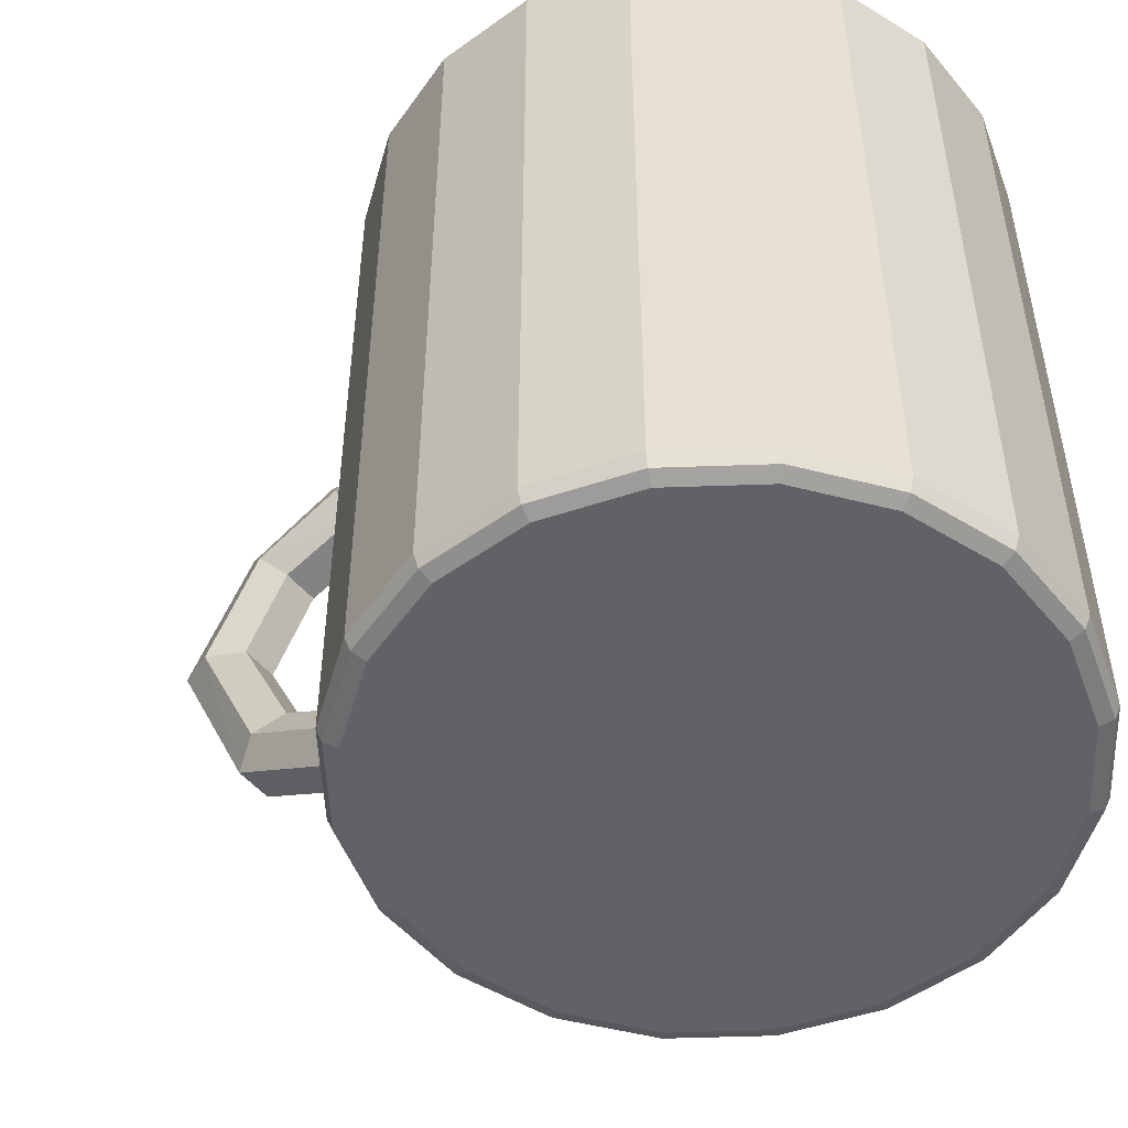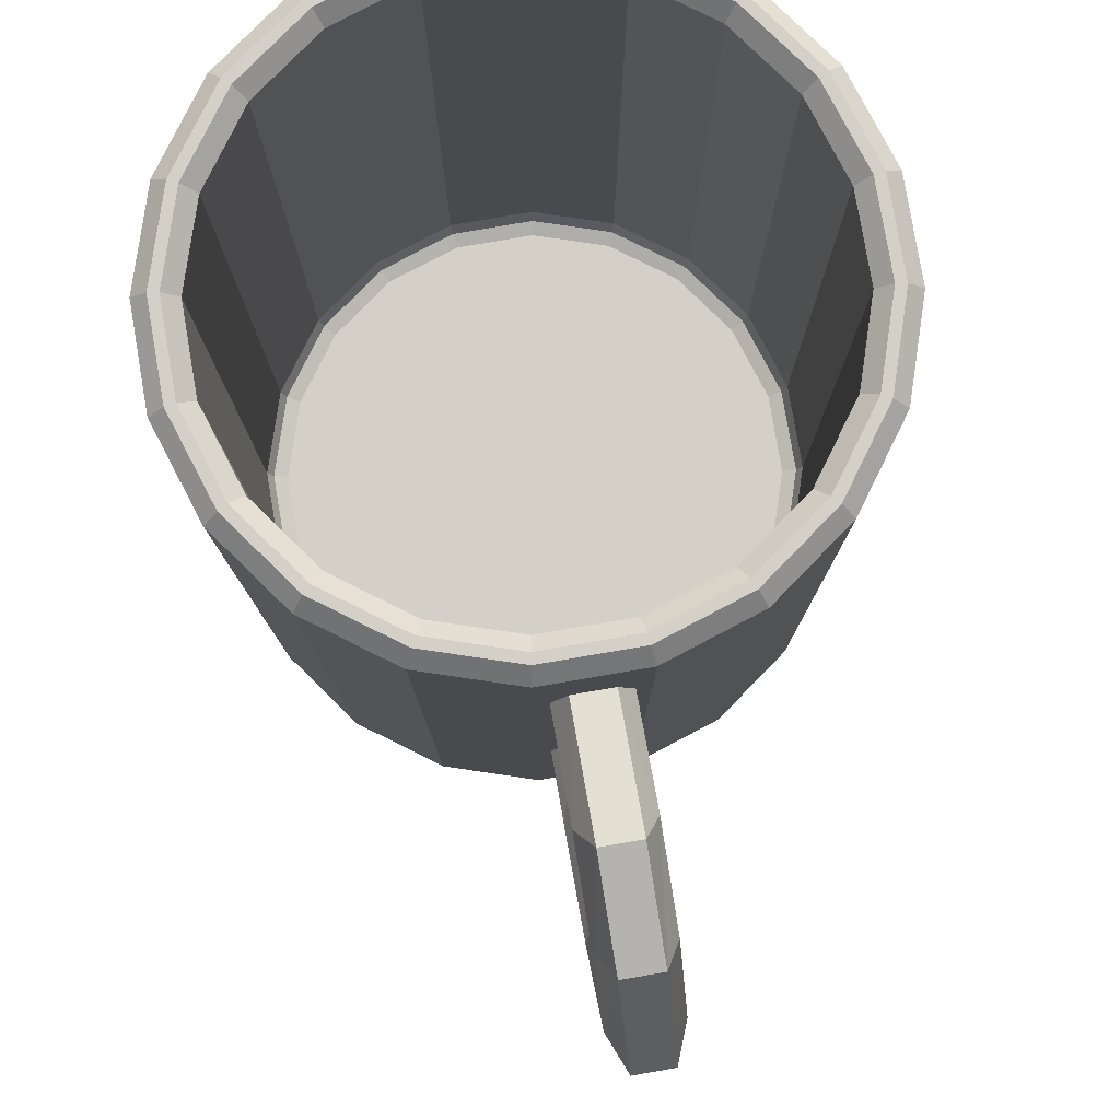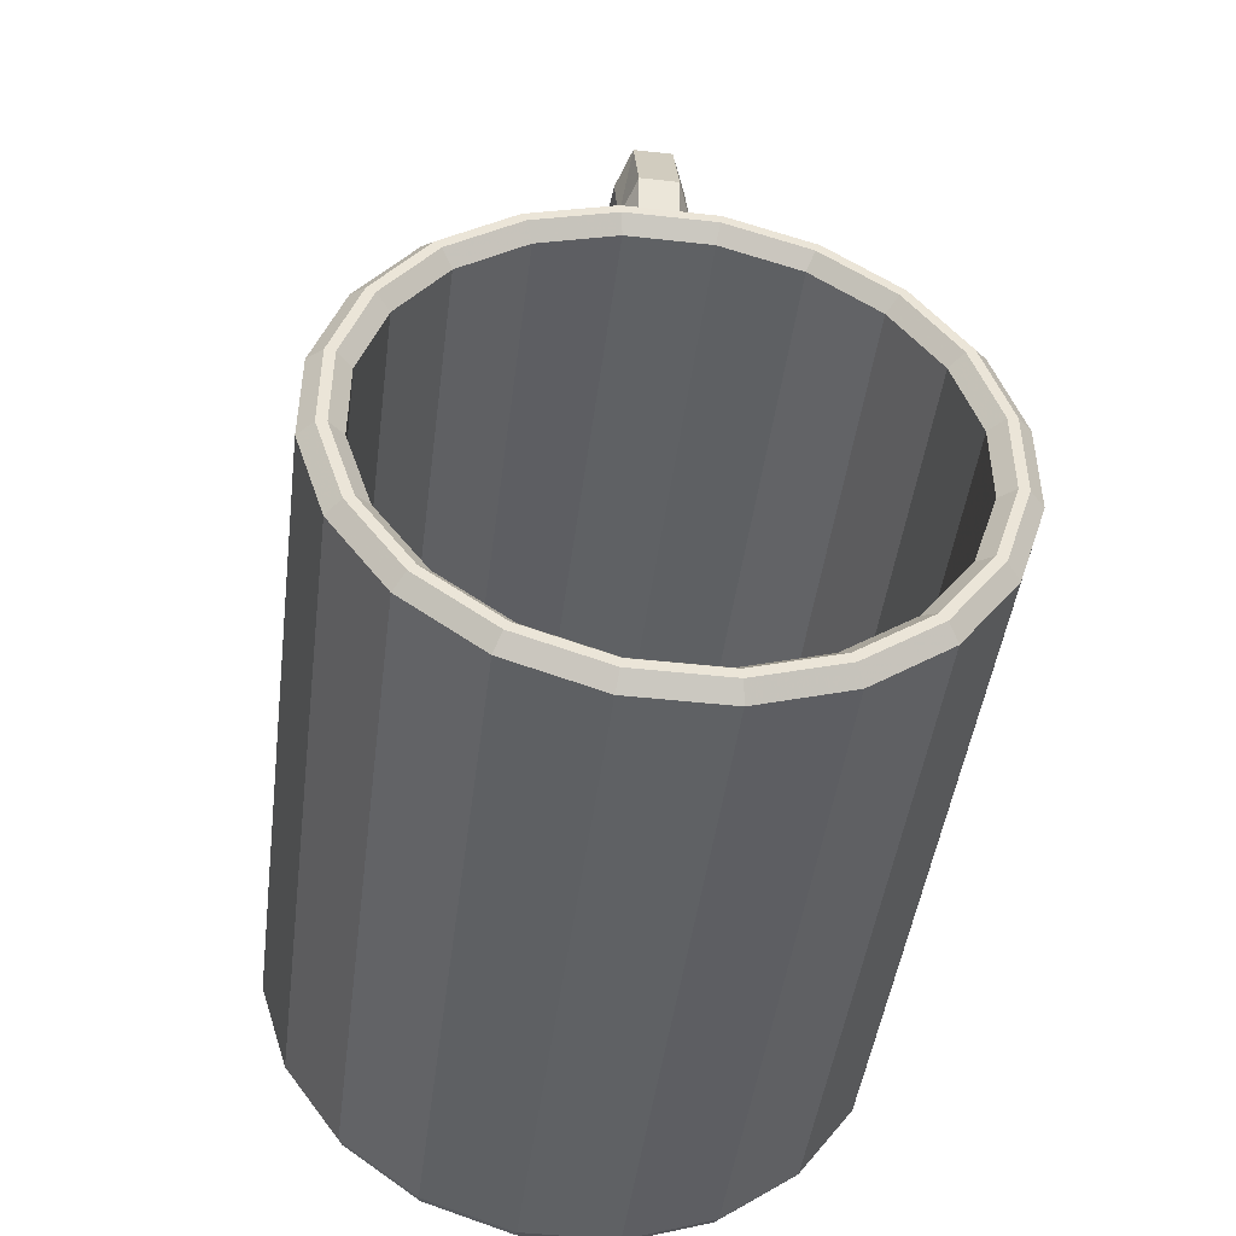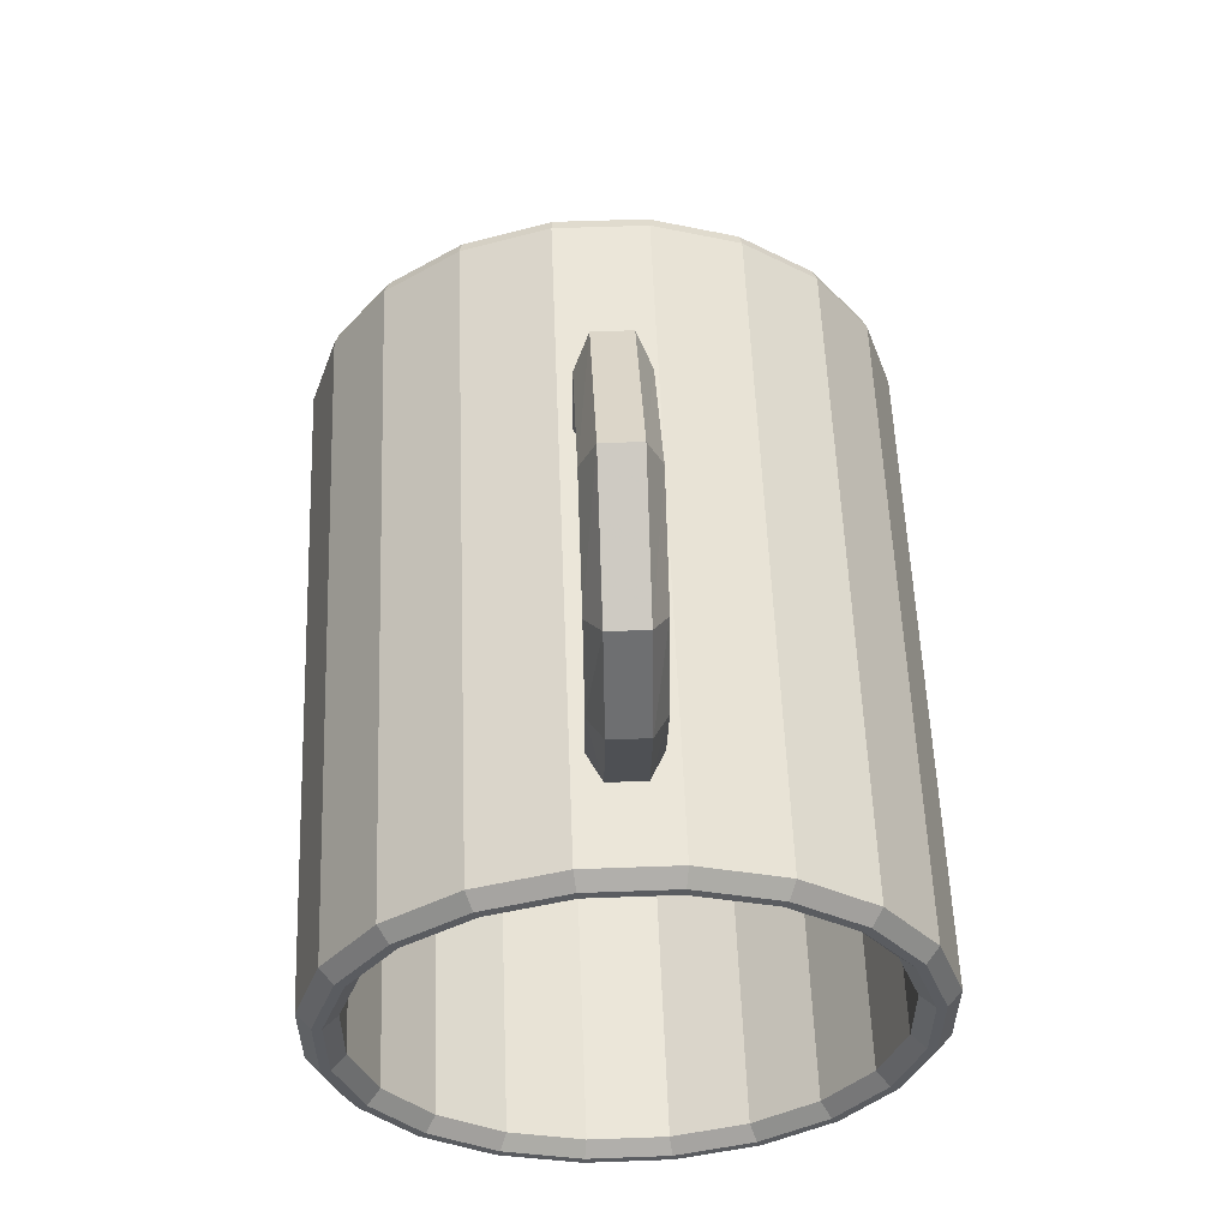
<metadata>
{"format":"obj","ext":"obj","renderer":"f3d","projection":"perspective","resolution":1024,"background":"white","views":[{"elev":-50.5,"azim":128.2,"up":"+Y"},{"elev":80.0,"azim":-9.7,"up":"+Y"},{"elev":-45.9,"azim":172.7,"up":"+Z"},{"elev":56.1,"azim":177.8,"up":"+Z"}]}
</metadata>
<code>
g Mug
v 20.4 4.985 -10.4
v 16.19 4.985 -16.19
v 10.4 4.985 -20.4
v 3.583 4.985 -22.62
v -3.583 4.985 -22.62
v -10.4 4.985 -20.4
v -16.19 4.985 -16.19
v -20.4 4.985 -10.4
v -22.62 4.985 -3.583
v -22.62 4.985 3.583
v -20.4 4.985 10.4
v -16.19 4.985 16.19
v -10.4 4.985 20.4
v -3.583 4.985 22.62
v 3.583 4.985 22.62
v 10.4 4.985 20.4
v 16.19 4.985 16.19
v 20.4 4.985 10.4
v 22.62 4.985 3.583
v 22.62 4.985 -3.583
v 0 3.379 0
v 23.38 62.14 -11.91
v 18.55 62.14 -18.55
v 11.91 62.14 -23.38
v 4.105 62.14 -25.92
v -4.105 62.14 -25.92
v -11.91 62.14 -23.38
v -18.55 62.14 -18.55
v -23.38 62.14 -11.91
v -25.92 62.14 -4.105
v -25.92 62.14 4.105
v -23.38 62.14 11.91
v -18.55 62.14 18.55
v -11.91 62.14 23.38
v -4.105 62.14 25.92
v 4.105 62.14 25.92
v 11.91 62.14 23.38
v 18.55 62.14 18.55
v 23.38 62.14 11.91
v 25.92 62.14 4.105
v 25.92 62.14 -4.105
v 15.04 3.379 -15.04
v 18.96 3.379 -9.659
v 9.659 3.379 -18.96
v 3.328 3.379 -21.01
v -3.328 3.379 -21.01
v -9.659 3.379 -18.96
v -15.04 3.379 -15.04
v -18.96 3.379 -9.659
v -21.01 3.379 -3.328
v -21.01 3.379 3.328
v -18.96 3.379 9.659
v -15.04 3.379 15.04
v -9.659 3.379 18.96
v -3.328 3.379 21.01
v 3.328 3.379 21.01
v 9.659 3.379 18.96
v 15.04 3.379 15.04
v 18.96 3.379 9.659
v 21.01 3.379 3.328
v 21.01 3.379 -3.328
v 0 0 0
v 20.33 62.14 -10.36
v 16.14 62.14 -16.14
v 10.36 62.14 -20.33
v 3.57 62.14 -22.54
v -3.57 62.14 -22.54
v -10.36 62.14 -20.33
v -16.14 62.14 -16.14
v -20.33 62.14 -10.36
v -22.54 62.14 -3.57
v -22.54 62.14 3.57
v -20.33 62.14 10.36
v -16.14 62.14 16.14
v -10.36 62.14 20.33
v -3.57 62.14 22.54
v 3.57 62.14 22.54
v 10.36 62.14 20.33
v 16.14 62.14 16.14
v 20.33 62.14 10.36
v 22.54 62.14 3.57
v 22.54 62.14 -3.57
v 22.24 63.37 -11.33
v 17.65 63.37 -17.65
v 11.33 63.37 -22.24
v 3.904 63.37 -24.65
v -3.904 63.37 -24.65
v -11.33 63.37 -22.24
v -17.65 63.37 -17.65
v -22.24 63.37 -11.33
v -24.65 63.37 -3.904
v -24.65 63.37 3.904
v -22.24 63.37 11.33
v -17.65 63.37 17.65
v -11.33 63.37 22.24
v -3.904 63.37 24.65
v 3.904 63.37 24.65
v 11.33 63.37 22.24
v 17.65 63.37 17.65
v 22.24 63.37 11.33
v 24.65 63.37 3.904
v 24.65 63.37 -3.904
v 21.48 63.37 -10.94
v 17.04 63.37 -17.04
v 10.94 63.37 -21.48
v 3.771 63.37 -23.81
v -3.771 63.37 -23.81
v -10.94 63.37 -21.48
v -17.04 63.37 -17.04
v -21.48 63.37 -10.94
v -23.81 63.37 -3.771
v -23.81 63.37 3.771
v -21.48 63.37 10.94
v -17.04 63.37 17.04
v -10.94 63.37 21.48
v -3.771 63.37 23.81
v 3.771 63.37 23.81
v 10.94 63.37 21.48
v 17.04 63.37 17.04
v 21.48 63.37 10.94
v 23.81 63.37 3.771
v 23.81 63.37 -3.771
v 23.38 56.27 -11.91
v 18.55 56.27 -18.55
v 11.91 56.27 -23.38
v 4.105 56.27 -25.92
v -4.105 56.27 -25.92
v -11.91 56.27 -23.38
v -18.55 56.27 -18.55
v -23.38 56.27 -11.91
v -25.92 56.27 -4.105
v -25.92 56.27 4.105
v -23.38 56.27 11.91
v -18.55 56.27 18.55
v -11.91 56.27 23.38
v -4.105 56.27 25.92
v 4.105 56.27 25.92
v 11.91 56.27 23.38
v 18.55 56.27 18.55
v 23.38 56.27 11.91
v 25.92 56.27 4.105
v 25.92 56.27 -4.105
v 23.38 19.19 -11.91
v 18.55 19.19 -18.55
v 11.91 19.19 -23.38
v 4.105 19.19 -25.92
v -4.105 19.19 -25.92
v -11.91 19.19 -23.38
v -18.55 19.19 -18.55
v -23.38 19.19 -11.91
v -25.92 19.19 -4.105
v -25.92 19.19 4.105
v -23.38 19.19 11.91
v -18.55 19.19 18.55
v -11.91 19.19 23.38
v -4.105 19.19 25.92
v 4.105 19.19 25.92
v 11.91 19.19 23.38
v 18.55 19.19 18.55
v 23.38 19.19 11.91
v 25.92 19.19 4.105
v 25.92 19.19 -4.105
v 23.38 48.85 -11.91
v 18.55 48.85 -18.55
v 11.91 48.85 -23.38
v 4.105 48.85 -25.92
v -4.105 48.85 -25.92
v -11.91 48.85 -23.38
v -18.55 48.85 -18.55
v -23.38 48.85 -11.91
v -25.92 48.85 -4.105
v -25.92 48.85 4.105
v -23.38 48.85 11.91
v -18.55 48.85 18.55
v -11.91 48.85 23.38
v -4.105 48.85 25.92
v 4.105 48.85 25.92
v 11.91 48.85 23.38
v 18.55 48.85 18.55
v 23.38 48.85 11.91
v 25.92 48.85 4.105
v 25.92 48.85 -4.105
v 23.38 26.61 -11.91
v 18.55 26.61 -18.55
v 11.91 26.61 -23.38
v 4.105 26.61 -25.92
v -4.105 26.61 -25.92
v -11.91 26.61 -23.38
v -18.55 26.61 -18.55
v -23.38 26.61 -11.91
v -25.92 26.61 -4.105
v -25.92 26.61 4.105
v -23.38 26.61 11.91
v -18.55 26.61 18.55
v -11.91 26.61 23.38
v -4.105 26.61 25.92
v 4.105 26.61 25.92
v 11.91 26.61 23.38
v 18.55 26.61 18.55
v 23.38 26.61 11.91
v 25.92 26.61 4.105
v 25.92 26.61 -4.105
v -1.655 55.13 25.92
v 1.655 55.13 25.92
v -1.655 50 25.92
v 1.655 50 25.92
v -1.655 20.33 25.92
v 1.655 20.33 25.92
v -1.655 25.46 25.92
v 1.655 25.46 25.92
v -1.655 57.91 36.43
v 1.655 57.91 36.43
v -1.655 52.04 33.08
v 1.655 52.04 33.08
v -1.655 21.72 33
v 1.655 21.72 33
v -1.655 27.26 31.86
v 1.655 27.26 31.86
v -1.655 54.71 45.02
v 1.655 54.71 45.02
v -1.655 49.74 40.77
v 1.655 49.74 40.77
v -1.655 43.82 51.33
v 1.655 43.82 51.33
v -1.655 42.78 44.63
v 1.655 42.78 44.63
v -1.655 27.69 43.6
v 1.655 27.69 43.6
v -1.655 31.55 39.1
v 1.655 31.55 39.1
v 11.91 1.607 -23.38
v 18.55 1.607 -18.55
v -23.38 1.607 -11.91
v -18.55 1.607 -18.55
v -18.55 1.607 18.55
v -23.38 1.607 11.91
v -4.105 1.607 25.92
v -11.91 1.607 23.38
v 11.91 1.607 23.38
v 4.105 1.607 25.92
v 23.38 1.607 11.91
v 18.55 1.607 18.55
v 21.93 0 -11.17
v 17.4 0 -17.4
v 11.17 0 -21.93
v 3.85 0 -24.31
v -3.85 0 -24.31
v -11.17 0 -21.93
v -17.4 0 -17.4
v -21.93 0 -11.17
v -24.31 0 -3.85
v -24.31 0 3.85
v -21.93 0 11.17
v -17.4 0 17.4
v -11.17 0 21.93
v -3.85 0 24.31
v 3.85 0 24.31
v 11.17 0 21.93
v 17.4 0 17.4
v 21.93 0 11.17
v 24.31 0 3.85
v 24.31 0 -3.85
v 4.105 1.607 -25.92
v -4.105 1.607 -25.92
v -11.91 1.607 -23.38
v 25.92 1.607 -4.105
v 23.38 1.607 -11.91
v 25.92 1.607 4.105
v -25.92 1.607 -4.105
v -25.92 1.607 4.105
v 15.86 3.849 -15.86
v 19.98 3.849 -10.18
v 22.15 3.849 -3.508
v 10.18 3.849 -19.98
v 3.508 3.849 -22.15
v -3.508 3.849 -22.15
v -10.18 3.849 -19.98
v -15.86 3.849 -15.86
v -19.98 3.849 -10.18
v -22.15 3.849 -3.508
v -22.15 3.849 3.508
v -19.98 3.849 10.18
v -15.86 3.849 15.86
v -10.18 3.849 19.98
v -3.508 3.849 22.15
v 3.508 3.849 22.15
v 10.18 3.849 19.98
v 15.86 3.849 15.86
v 19.98 3.849 10.18
v 22.15 3.849 3.508
v 22.96 0.4706 -11.7
v 18.22 0.4706 -18.22
v 25.45 0.4706 -4.03
v 11.7 0.4706 -22.96
v 4.03 0.4706 -25.45
v -4.03 0.4706 -25.45
v -11.7 0.4706 -22.96
v -18.22 0.4706 -18.22
v -22.96 0.4706 -11.7
v -25.45 0.4706 -4.03
v -25.45 0.4706 4.03
v -22.96 0.4706 11.7
v -18.22 0.4706 18.22
v -11.7 0.4706 22.96
v -4.03 0.4706 25.45
v 4.03 0.4706 25.45
v 11.7 0.4706 22.96
v 18.22 0.4706 18.22
v 22.96 0.4706 11.7
v 25.45 0.4706 4.03
v 23.38 52.65 -11.91
v 18.55 52.65 -18.55
v 11.91 52.65 -23.38
v 4.105 52.65 -25.92
v -4.105 52.65 -25.92
v -11.91 52.65 -23.38
v -18.55 52.65 -18.55
v -23.38 52.65 -11.91
v -25.92 52.65 -4.105
v -25.92 52.65 4.105
v -23.38 52.65 11.91
v -18.55 52.65 18.55
v -11.91 52.65 23.38
v -4.105 52.65 25.92
v 4.105 52.65 25.92
v 11.91 52.65 23.38
v 18.55 52.65 18.55
v 23.38 52.65 11.91
v 25.92 52.65 4.105
v 25.92 52.65 -4.105
v 23.38 22.81 -11.91
v 18.55 22.81 -18.55
v 11.91 22.81 -23.38
v 4.105 22.81 -25.92
v -4.105 22.81 -25.92
v -11.91 22.81 -23.38
v -18.55 22.81 -18.55
v -23.38 22.81 -11.91
v -25.92 22.81 -4.105
v -25.92 22.81 4.105
v -23.38 22.81 11.91
v -18.55 22.81 18.55
v -11.91 22.81 23.38
v -4.105 22.81 25.92
v 4.105 22.81 25.92
v 11.91 22.81 23.38
v 18.55 22.81 18.55
v 23.38 22.81 11.91
v 25.92 22.81 4.105
v 25.92 22.81 -4.105
v -2.959 52.63 25.92
v 2.959 52.63 25.92
v -2.959 22.83 25.92
v 2.959 22.83 25.92
v -2.959 55.05 34.8
v 2.959 55.05 34.8
v -2.959 24.42 32.44
v 2.959 24.42 32.44
v -2.959 52.29 42.95
v 2.959 52.29 42.95
v -2.959 43.31 48.06
v 2.959 43.31 48.06
v -2.959 29.57 41.4
v 2.959 29.57 41.4
f 1 63 64 2
f 2 64 65 3
f 3 65 66 4
f 4 66 67 5
f 5 67 68 6
f 6 68 69 7
f 7 69 70 8
f 8 70 71 9
f 9 71 72 10
f 10 72 73 11
f 11 73 74 12
f 12 74 75 13
f 13 75 76 14
f 14 76 77 15
f 15 77 78 16
f 16 78 79 17
f 17 79 80 18
f 18 80 81 19
f 19 81 82 20
f 20 82 63 1
f 42 21 43
f 44 21 42
f 45 21 44
f 46 21 45
f 47 21 46
f 48 21 47
f 49 21 48
f 50 21 49
f 51 21 50
f 52 21 51
f 53 21 52
f 54 21 53
f 55 21 54
f 56 21 55
f 57 21 56
f 58 21 57
f 59 21 58
f 60 21 59
f 61 21 60
f 43 21 61
f 124 23 22 123
f 231 145 144 232
f 126 25 24 125
f 127 26 25 126
f 128 27 26 127
f 129 28 27 128
f 233 150 149 234
f 131 30 29 130
f 132 31 30 131
f 133 32 31 132
f 235 154 153 236
f 135 34 33 134
f 237 156 155 238
f 137 36 35 136
f 239 158 157 240
f 139 38 37 138
f 241 160 159 242
f 141 40 39 140
f 202 182 181 201
f 123 22 41 142
f 243 62 244
f 244 62 245
f 245 62 246
f 246 62 247
f 247 62 248
f 248 62 249
f 249 62 250
f 250 62 251
f 251 62 252
f 252 62 253
f 253 62 254
f 254 62 255
f 255 62 256
f 256 62 257
f 257 62 258
f 258 62 259
f 259 62 260
f 260 62 261
f 261 62 262
f 262 62 243
f 84 104 103 83
f 85 105 104 84
f 86 106 105 85
f 87 107 106 86
f 88 108 107 87
f 89 109 108 88
f 90 110 109 89
f 91 111 110 90
f 92 112 111 91
f 93 113 112 92
f 94 114 113 93
f 95 115 114 94
f 96 116 115 95
f 97 117 116 96
f 98 118 117 97
f 99 119 118 98
f 100 120 119 99
f 101 121 120 100
f 102 122 121 101
f 83 103 122 102
f 23 84 83 22
f 63 103 104 64
f 24 85 84 23
f 64 104 105 65
f 25 86 85 24
f 65 105 106 66
f 26 87 86 25
f 66 106 107 67
f 27 88 87 26
f 67 107 108 68
f 28 89 88 27
f 68 108 109 69
f 29 90 89 28
f 69 109 110 70
f 30 91 90 29
f 70 110 111 71
f 31 92 91 30
f 71 111 112 72
f 32 93 92 31
f 72 112 113 73
f 33 94 93 32
f 73 113 114 74
f 34 95 94 33
f 74 114 115 75
f 35 96 95 34
f 75 115 116 76
f 36 97 96 35
f 76 116 117 77
f 37 98 97 36
f 77 117 118 78
f 38 99 98 37
f 78 118 119 79
f 39 100 99 38
f 79 119 120 80
f 40 101 100 39
f 80 120 121 81
f 41 102 101 40
f 81 121 122 82
f 22 83 102 41
f 82 122 103 63
f 163 183 184 164
f 125 24 23 124
f 165 185 186 166
f 146 263 264 147
f 147 264 265 148
f 168 188 189 169
f 130 29 28 129
f 170 190 191 171
f 171 191 192 172
f 172 192 193 173
f 134 33 32 133
f 174 194 195 175
f 136 35 34 135
f 176 196 197 177
f 138 37 36 137
f 178 198 199 179
f 140 39 38 139
f 180 200 201 181
f 142 41 40 141
f 162 266 267 143
f 185 165 164 184
f 190 170 169 189
f 194 174 173 193
f 196 176 175 195
f 198 178 177 197
f 200 180 179 199
f 161 268 266 162
f 143 267 232 144
f 145 231 263 146
f 187 167 166 186
f 188 168 167 187
f 148 265 234 149
f 150 233 269 151
f 151 269 270 152
f 152 270 236 153
f 154 235 238 155
f 156 237 240 157
f 158 239 242 159
f 160 241 268 161
f 183 163 182 202
f 162 350 349 161
f 329 181 182 330
f 123 311 312 124
f 144 332 331 143
f 125 313 314 126
f 334 186 185 333
f 128 316 317 129
f 149 337 336 148
f 318 170 171 319
f 339 191 190 338
f 319 171 172 320
f 152 340 339 151
f 320 172 173 321
f 153 341 340 152
f 322 174 175 323
f 343 195 194 342
f 226 230 229 225
f 225 229 363 361
f 326 178 179 327
f 347 199 198 346
f 140 328 329 141
f 161 349 348 160
f 333 185 184 332
f 124 312 313 125
f 338 190 189 337
f 317 169 170 318
f 154 342 341 153
f 321 173 174 322
f 156 344 343 155
f 135 323 324 136
f 158 346 345 157
f 325 177 178 326
f 160 348 347 159
f 327 179 180 328
f 147 335 334 146
f 126 314 315 127
f 336 188 187 335
f 315 167 168 316
f 331 183 202 350
f 142 330 311 123
f 136 203 204 137
f 352 206 177 325
f 177 206 205 176
f 351 203 136 324
f 157 208 207 156
f 156 207 353 344
f 196 209 210 197
f 354 208 157 345
f 203 211 212 204
f 204 212 356 352
f 206 214 213 205
f 355 211 203 351
f 208 216 215 207
f 357 217 209 353
f 209 217 218 210
f 358 216 208 354
f 211 219 220 212
f 360 222 214 356
f 214 222 221 213
f 359 219 211 355
f 219 223 224 220
f 362 226 222 360
f 222 226 225 221
f 361 223 219 359
f 223 227 228 224
f 364 230 226 362
f 218 217 229 230
f 228 227 215 216
f 228 216 358 364
f 227 363 357 215
f 271 42 43 272
f 2 271 272 1
f 61 273 272 43
f 273 20 1 272
f 271 2 3 274
f 42 271 274 44
f 4 275 274 3
f 275 45 44 274
f 276 46 45 275
f 5 276 275 4
f 6 277 276 5
f 277 47 46 276
f 277 6 7 278
f 47 277 278 48
f 48 278 279 49
f 278 7 8 279
f 9 280 279 8
f 280 50 49 279
f 10 281 280 9
f 281 51 50 280
f 51 281 282 52
f 281 10 11 282
f 52 282 283 53
f 282 11 12 283
f 13 284 283 12
f 284 54 53 283
f 285 55 54 284
f 14 285 284 13
f 15 286 285 14
f 286 56 55 285
f 286 15 16 287
f 56 286 287 57
f 17 288 287 16
f 288 58 57 287
f 289 59 58 288
f 18 289 288 17
f 19 290 289 18
f 290 60 59 289
f 290 19 20 273
f 60 290 273 61
f 291 243 244 292
f 267 291 292 232
f 243 291 293 262
f 291 267 266 293
f 294 231 232 292
f 245 294 292 244
f 231 294 295 263
f 294 245 246 295
f 296 264 263 295
f 247 296 295 246
f 248 297 296 247
f 297 265 264 296
f 298 234 265 297
f 249 298 297 248
f 234 298 299 233
f 298 249 250 299
f 233 299 300 269
f 299 250 251 300
f 252 301 300 251
f 301 270 269 300
f 253 302 301 252
f 302 236 270 301
f 236 302 303 235
f 302 253 254 303
f 255 304 303 254
f 304 238 235 303
f 304 255 256 305
f 238 304 305 237
f 237 305 306 240
f 305 256 257 306
f 307 239 240 306
f 258 307 306 257
f 259 308 307 258
f 308 242 239 307
f 308 259 260 309
f 242 308 309 241
f 261 310 309 260
f 310 268 241 309
f 310 261 262 293
f 268 310 293 266
f 350 202 201 349
f 330 142 141 329
f 311 163 164 312
f 332 184 183 331
f 313 165 166 314
f 333 145 146 334
f 316 168 169 317
f 337 189 188 336
f 319 131 130 318
f 338 150 151 339
f 320 132 131 319
f 340 192 191 339
f 321 133 132 320
f 341 193 192 340
f 323 135 134 322
f 342 154 155 343
f 363 227 223 361
f 327 139 138 326
f 346 158 159 347
f 328 180 181 329
f 349 201 200 348
f 332 144 145 333
f 312 164 165 313
f 337 149 150 338
f 318 130 129 317
f 342 194 193 341
f 322 134 133 321
f 344 196 195 343
f 323 175 176 324
f 346 198 197 345
f 326 138 137 325
f 348 200 199 347
f 328 140 139 327
f 335 187 186 334
f 314 166 167 315
f 335 147 148 336
f 316 128 127 315
f 350 162 143 331
f 330 182 163 311
f 325 137 204 352
f 324 176 205 351
f 353 209 196 344
f 345 197 210 354
f 356 214 206 352
f 351 205 213 355
f 353 207 215 357
f 354 210 218 358
f 356 212 220 360
f 355 213 221 359
f 360 220 224 362
f 359 221 225 361
f 362 224 228 364
f 358 218 230 364
f 363 229 217 357

</code>
